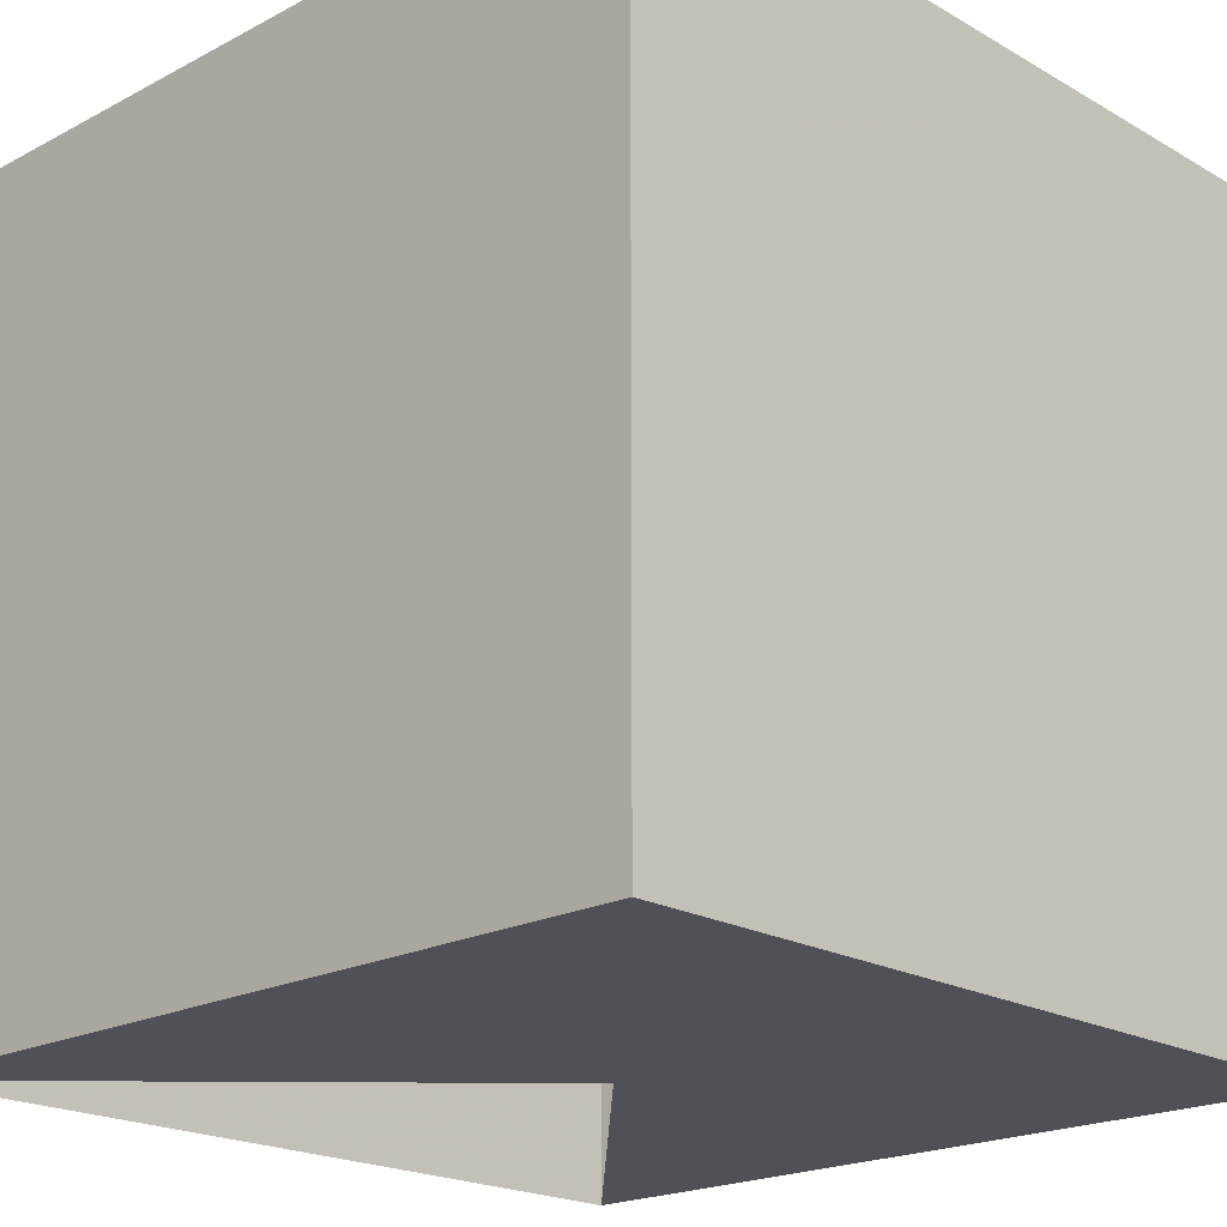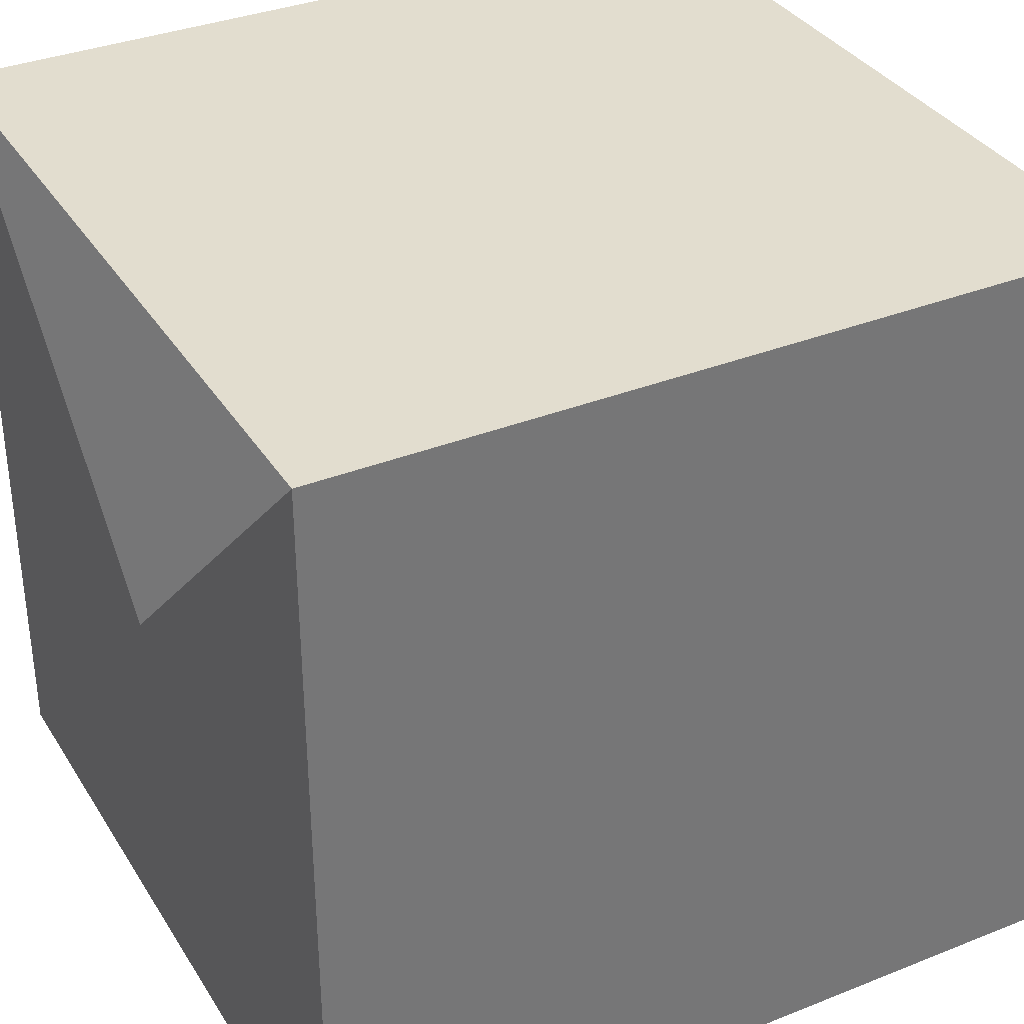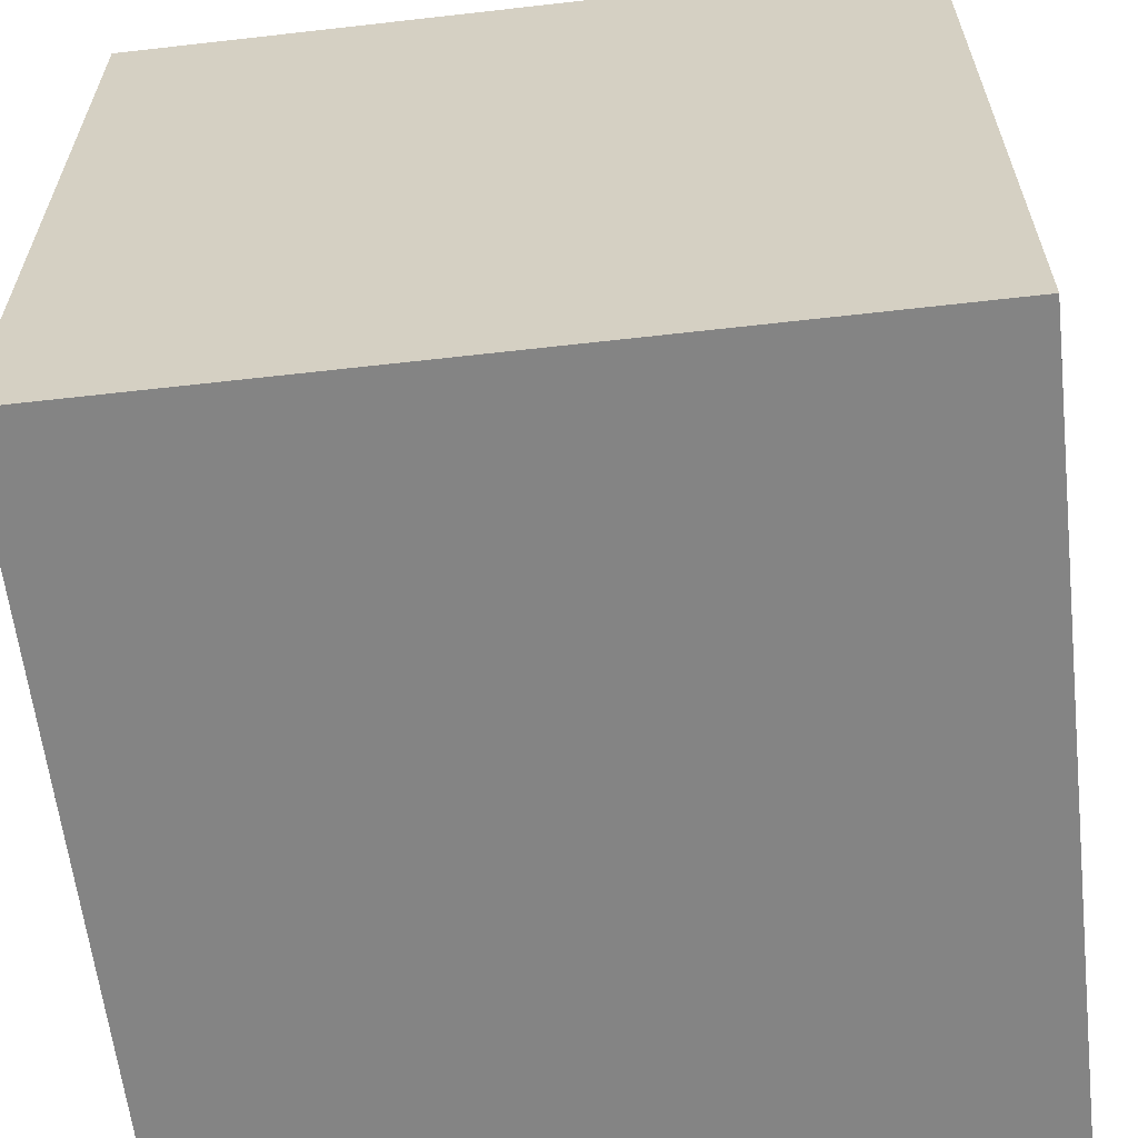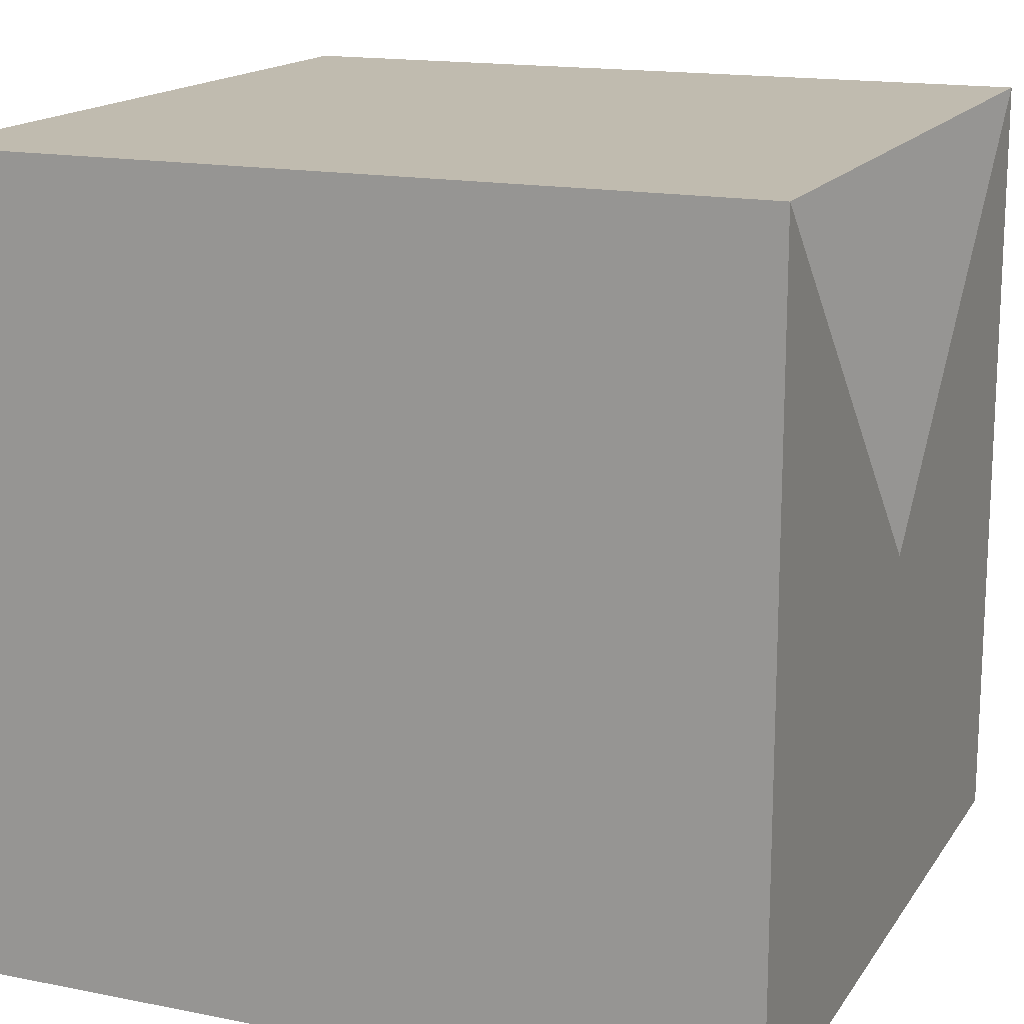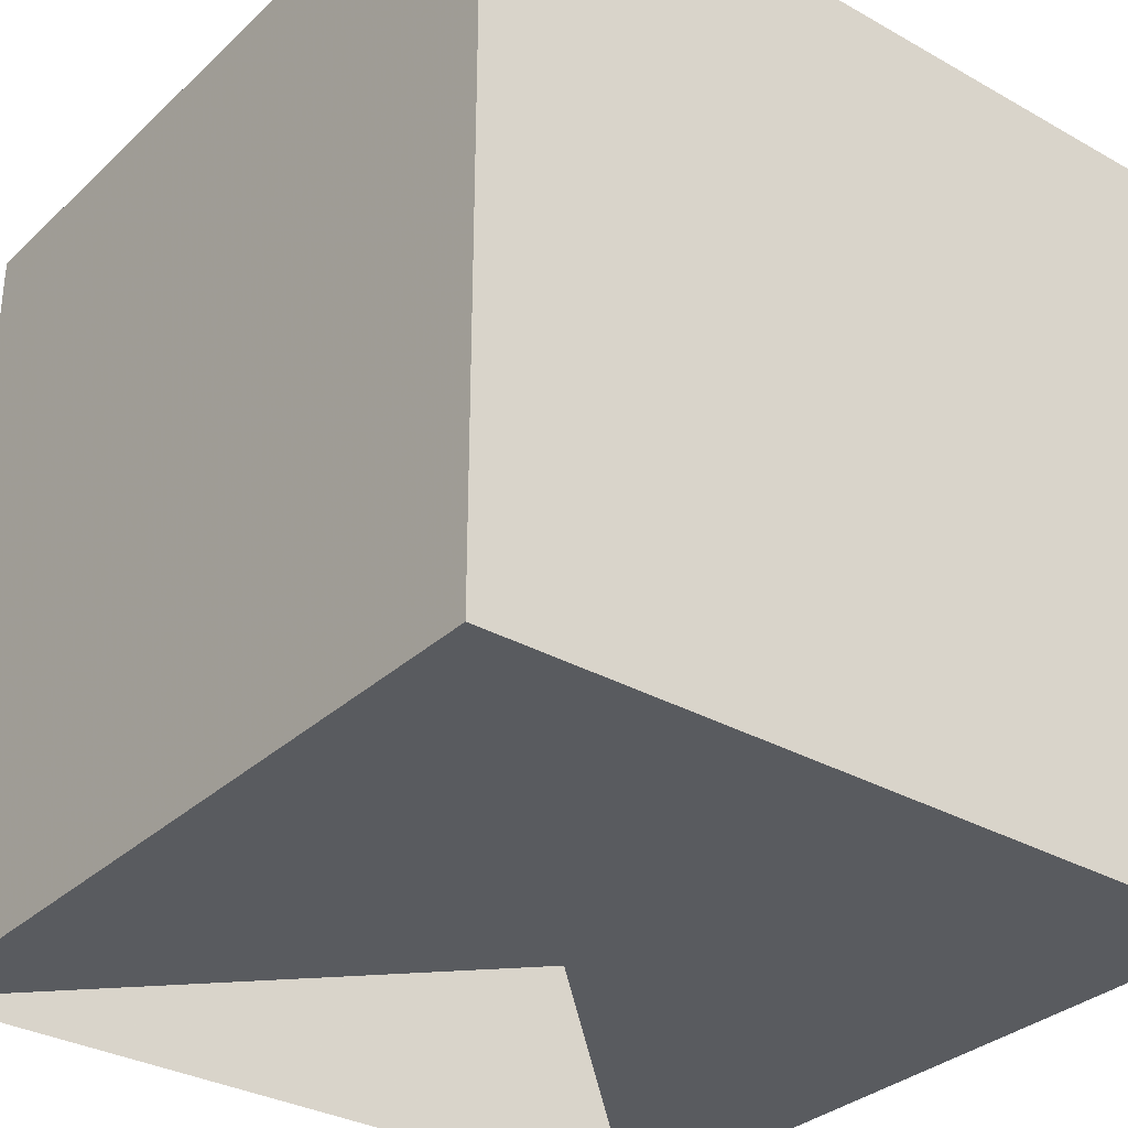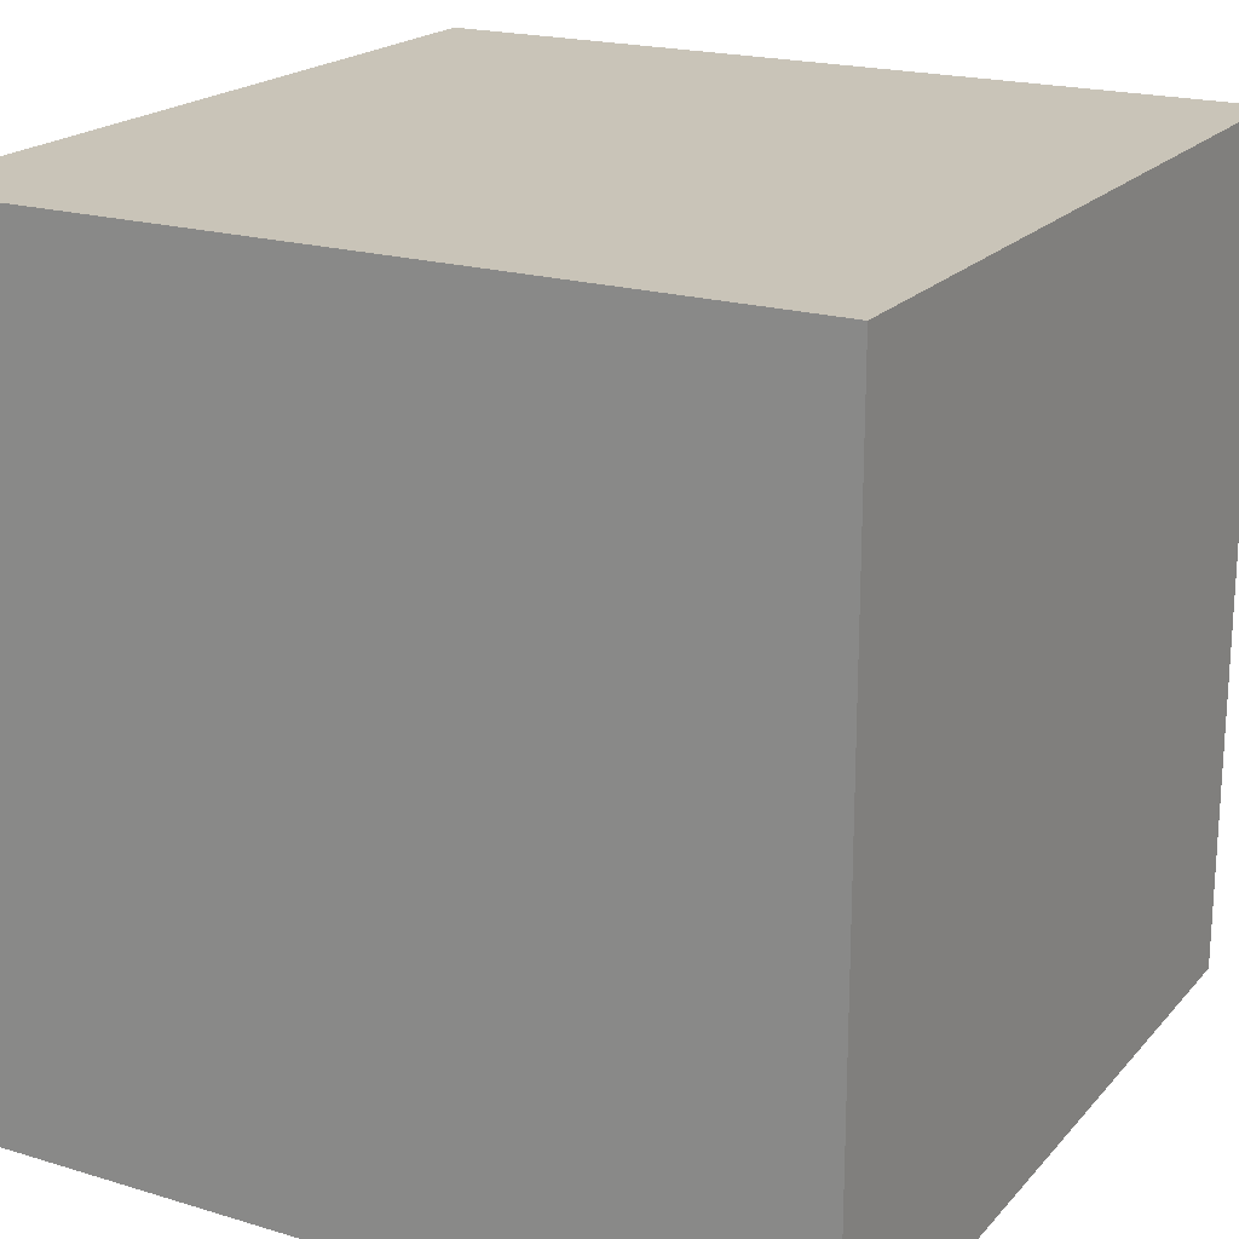
<metadata>
{"format":"obj","ext":"obj","renderer":"f3d","projection":"perspective","resolution":1024,"background":"white","views":[{"elev":-20.3,"azim":133.8,"up":"+Y"},{"elev":35.0,"azim":62.1,"up":"+Z"},{"elev":-61.4,"azim":-83.4,"up":"+Z"},{"elev":15.9,"azim":-67.5,"up":"+Z"},{"elev":-32.2,"azim":141.8,"up":"+Y"},{"elev":20.1,"azim":118.9,"up":"+Y"}]}
</metadata>
<code>
v -0.5 -0.5 -0.5
v 0.5 -0.5 -0.5
v -0.5 0.5 -0.5
v 0.5 0.5 -0.5
v -0.5 -0.5 0.5
v 0.5 -0.5 0.5
v -0.5 0.5 0.5
v 0.5 0.5 0.5
f 3 7 8
f 3 8 4
f 7 5 8
f 8 5 6
f 8 6 4
f 4 6 2
f 4 2 1
f 3 4 1
f 3 1 5
f 3 5 7
f 1 5 2
f 1 2 6

</code>
